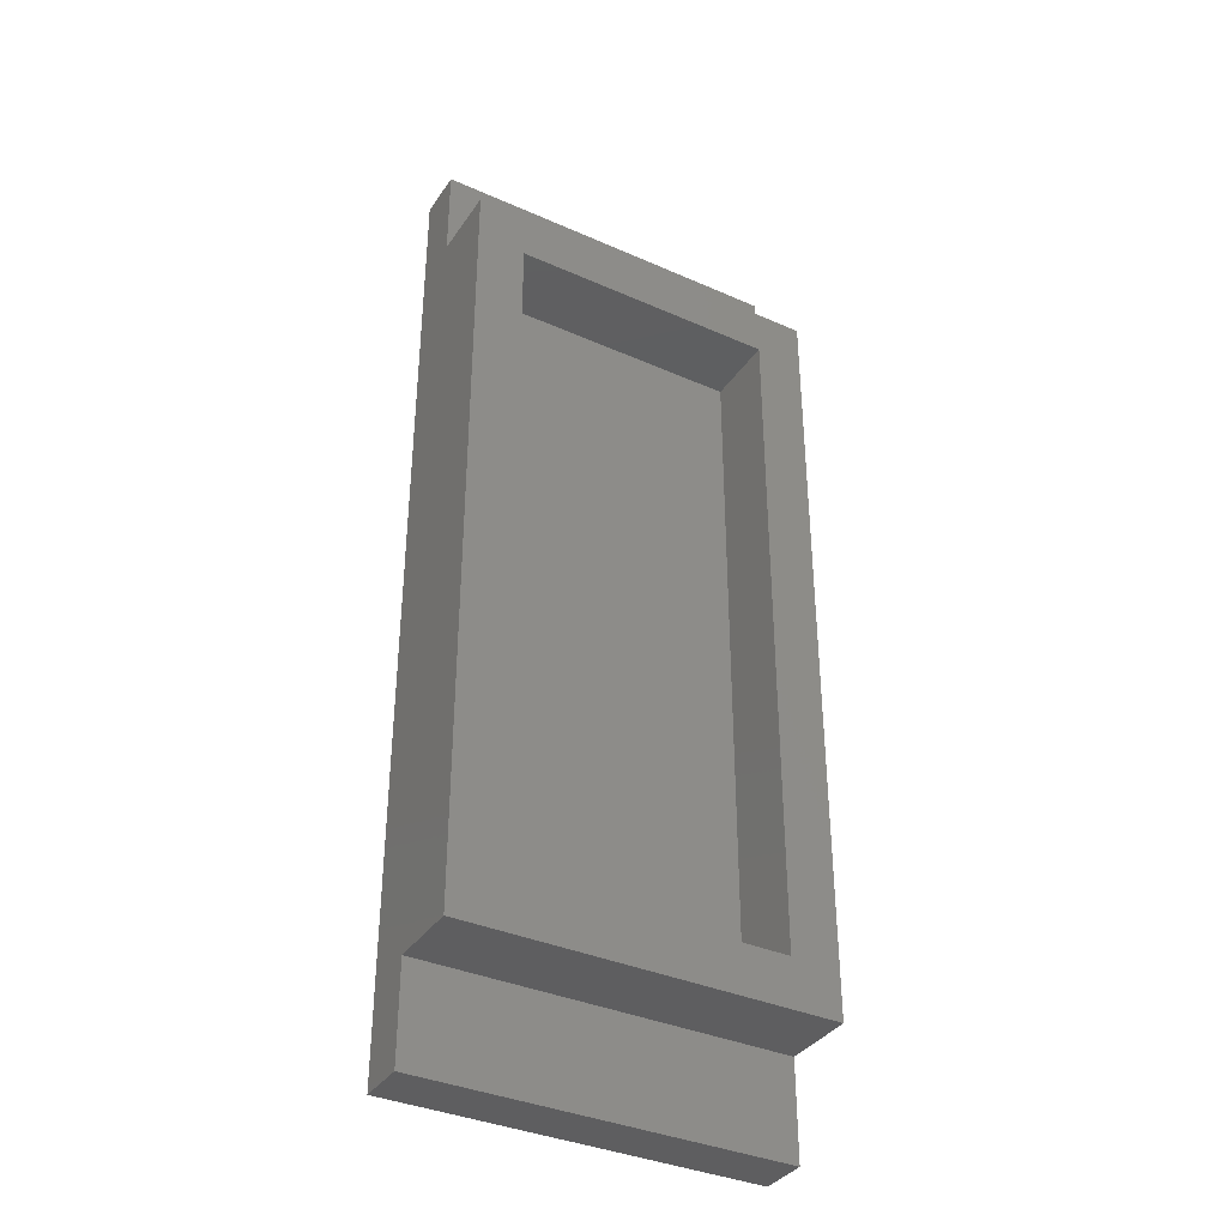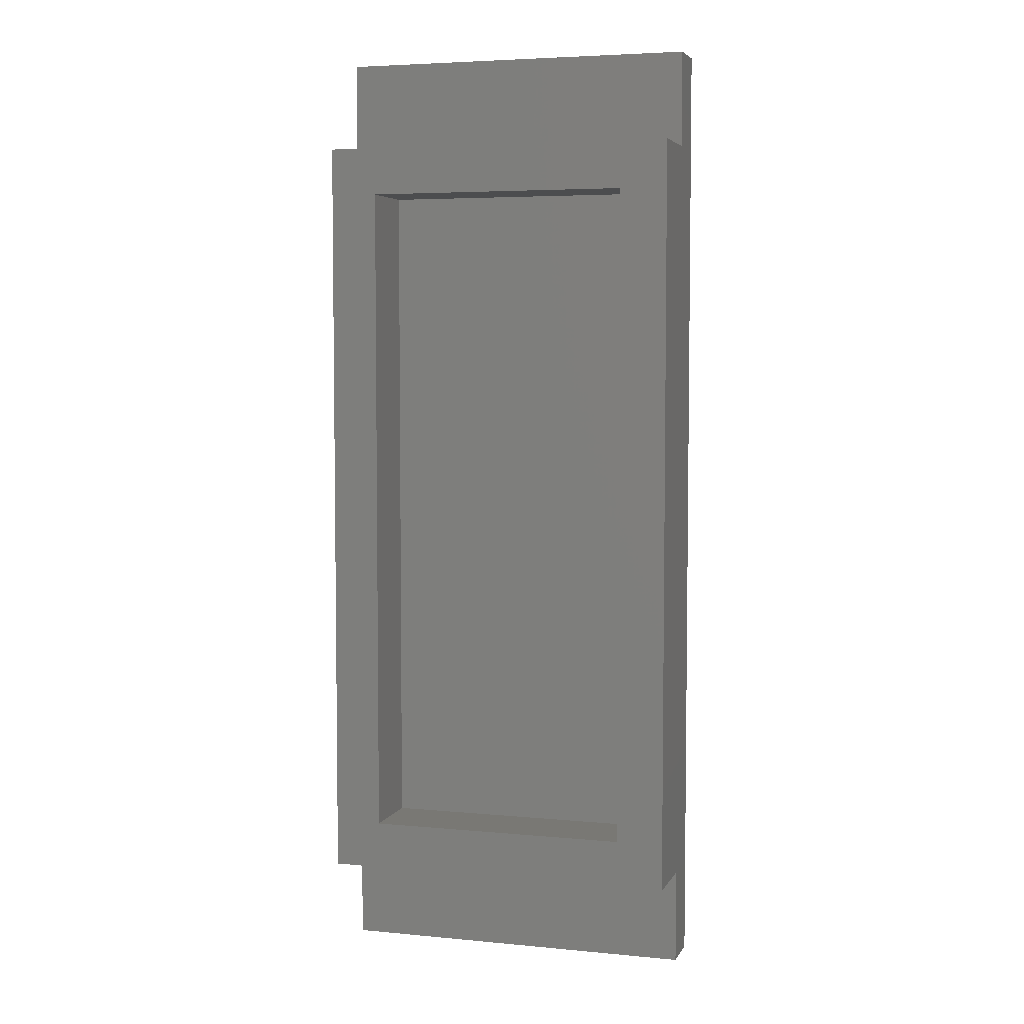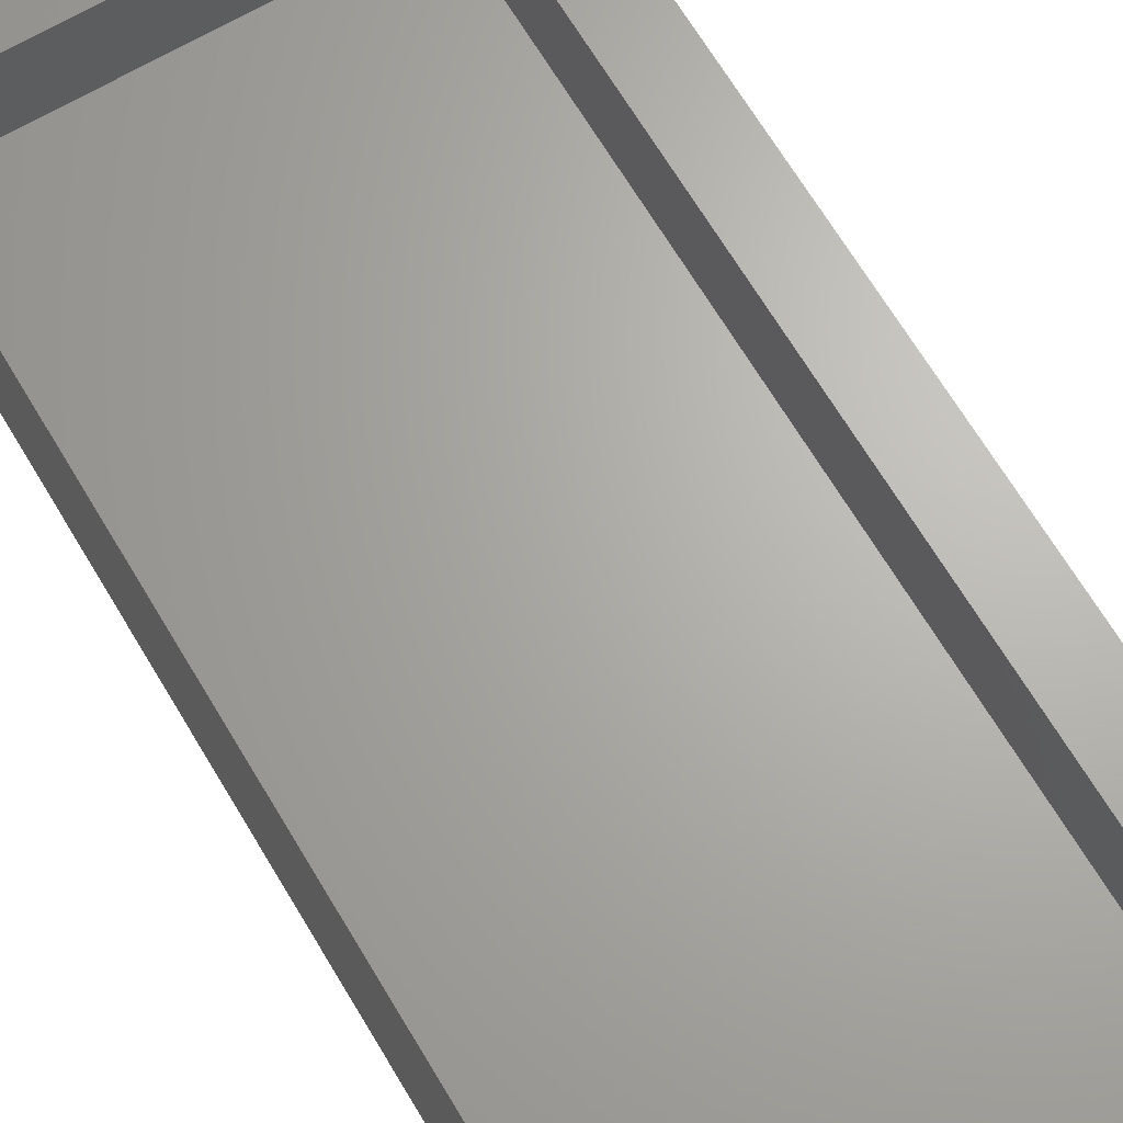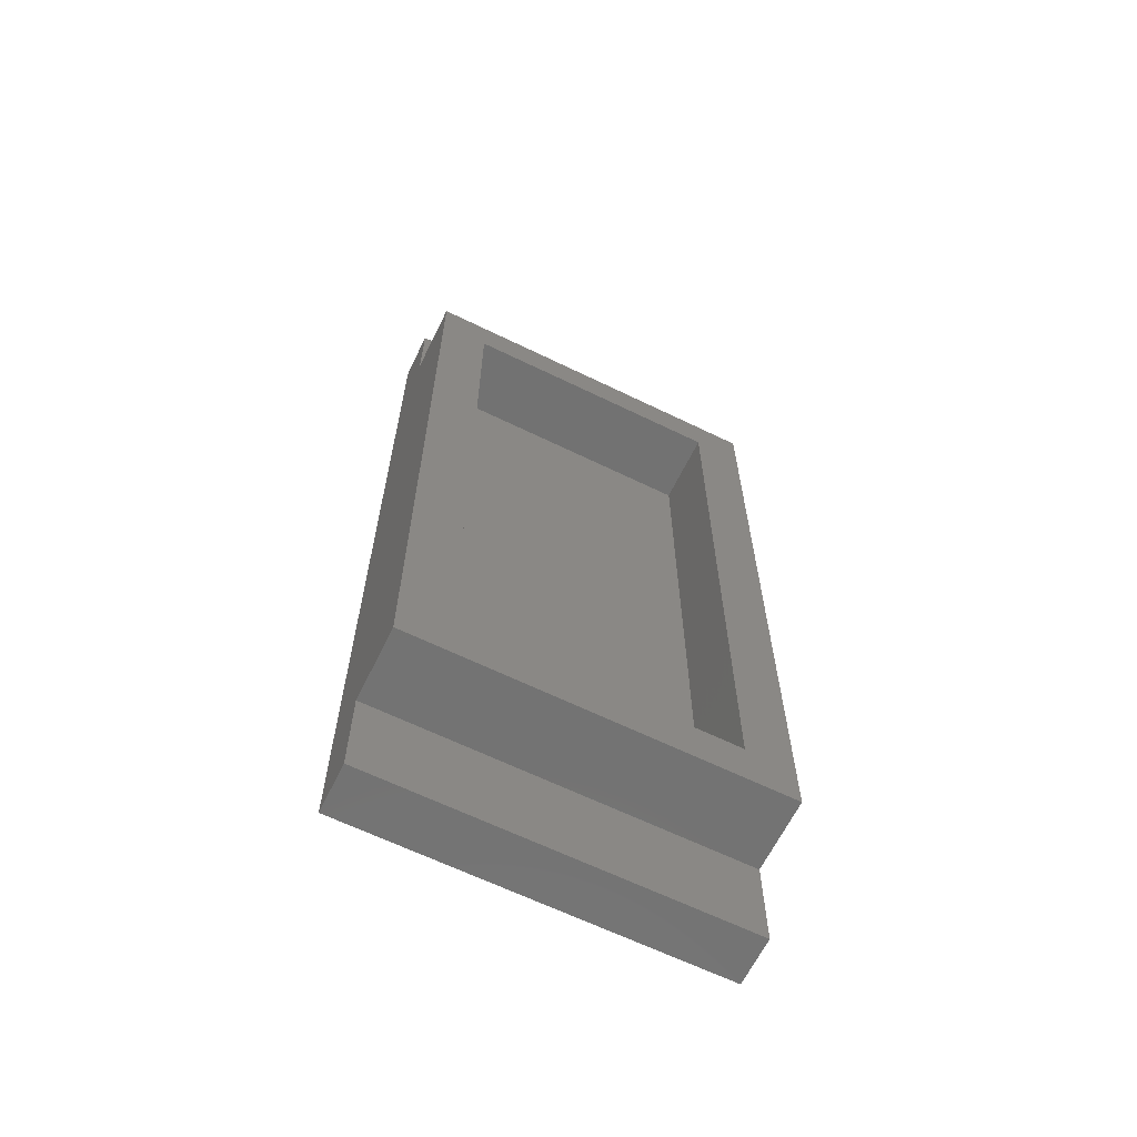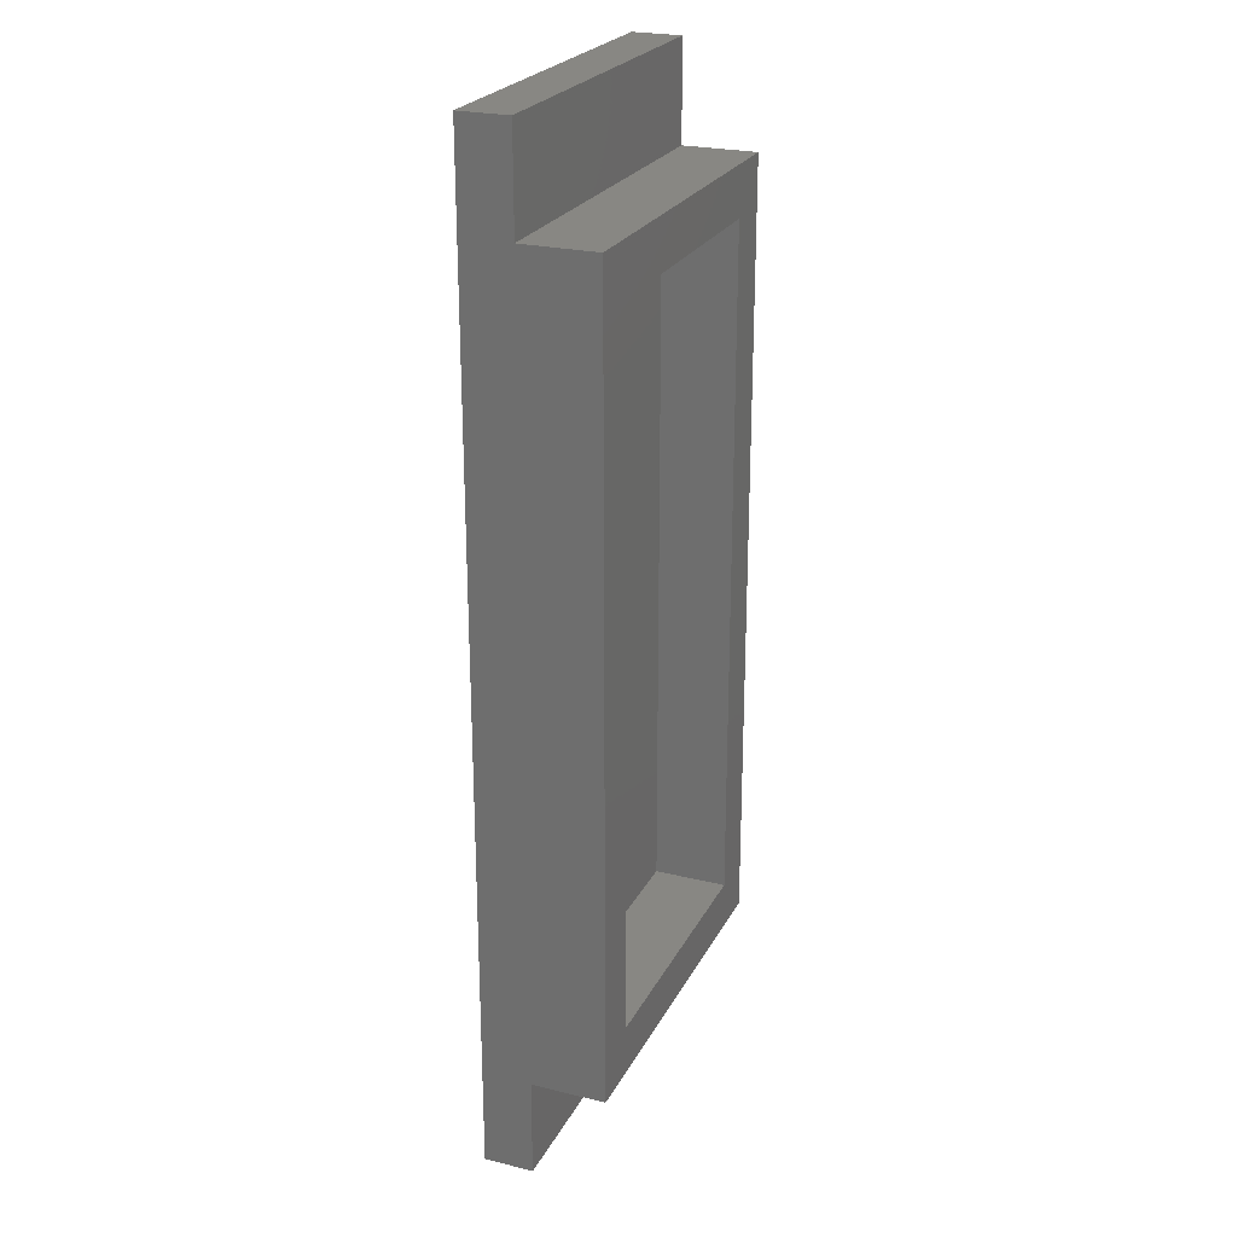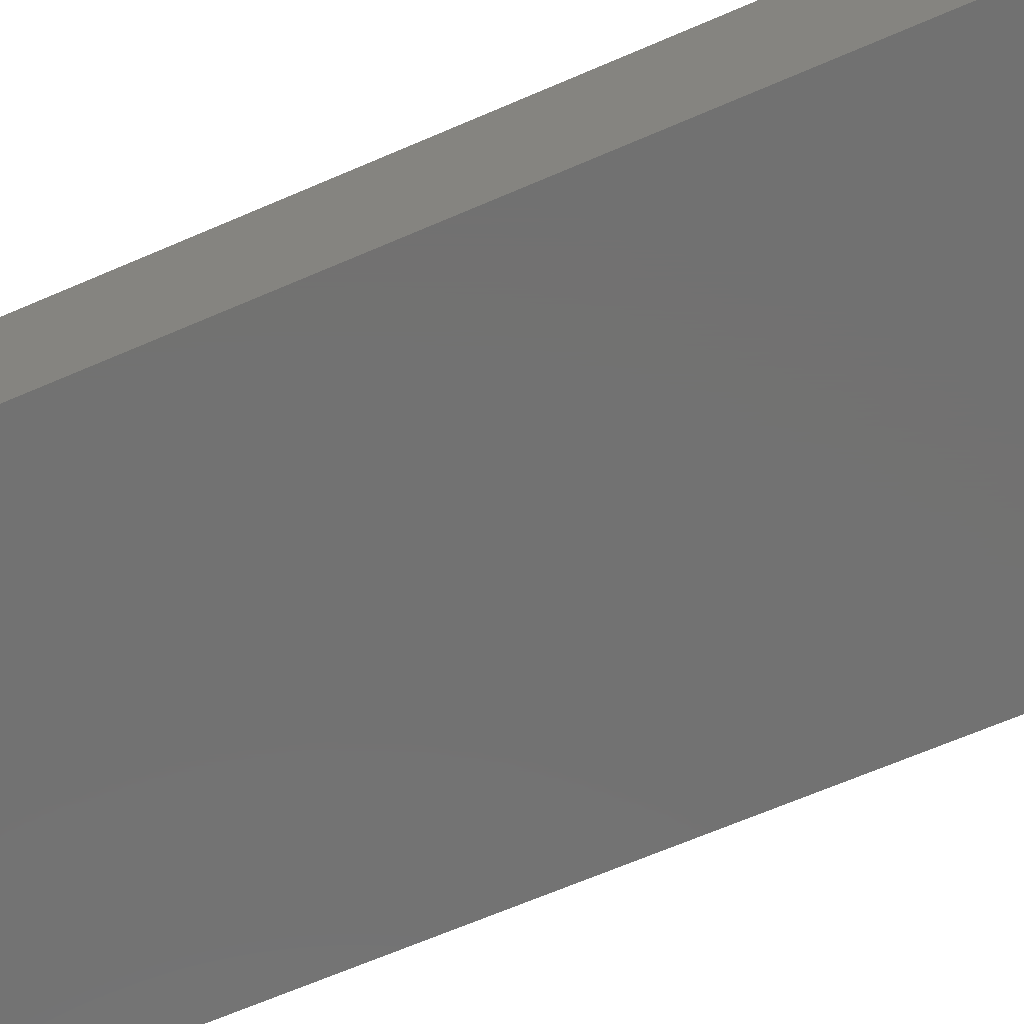
<metadata>
{"format":"stl","ext":"stl","renderer":"f3d","projection":"perspective","resolution":1024,"background":"white","views":[{"elev":-36.5,"azim":-29.9,"up":"+Y"},{"elev":4.9,"azim":16.8,"up":"+Y"},{"elev":66.3,"azim":149.4,"up":"+Z"},{"elev":-64.5,"azim":-26.1,"up":"+Y"},{"elev":24.4,"azim":-68.1,"up":"+Y"},{"elev":-63.8,"azim":113.9,"up":"+Z"}]}
</metadata>
<code>
# stl→obj: 24 verts, 44 faces
v 0 0 0
v 0 0 2
v 0 40 0
v 0 4 2
v 0 4 5
v 0 36 2
v 0 36 5
v 0 40 2
v 15 0 0
v 15 0 2
v 15 40 0
v 15 40 2
v 15 36 2
v 15 36 5
v 2 6 5
v 15 4 5
v 13 6 5
v 2 34 5
v 13 34 5
v 15 4 2
v 2 34 2
v 2 6 2
v 13 6 2
v 13 34 2
f 1 2 3
f 3 2 4
f 3 4 5
f 6 5 7
f 3 5 6
f 8 3 6
f 2 1 9
f 10 2 9
f 1 3 9
f 9 3 11
f 3 8 11
f 11 8 12
f 8 6 13
f 12 8 13
f 6 7 13
f 13 7 14
f 15 5 16
f 17 15 16
f 7 5 15
f 14 7 18
f 14 19 16
f 14 18 19
f 19 17 16
f 15 18 7
f 5 4 20
f 16 5 20
f 4 2 10
f 20 4 10
f 10 9 11
f 20 10 11
f 13 20 11
f 12 13 11
f 14 20 13
f 16 20 14
f 21 18 15
f 22 21 15
f 17 23 15
f 15 23 22
f 19 24 17
f 17 24 23
f 24 19 18
f 21 24 18
f 21 22 23
f 24 21 23

</code>
